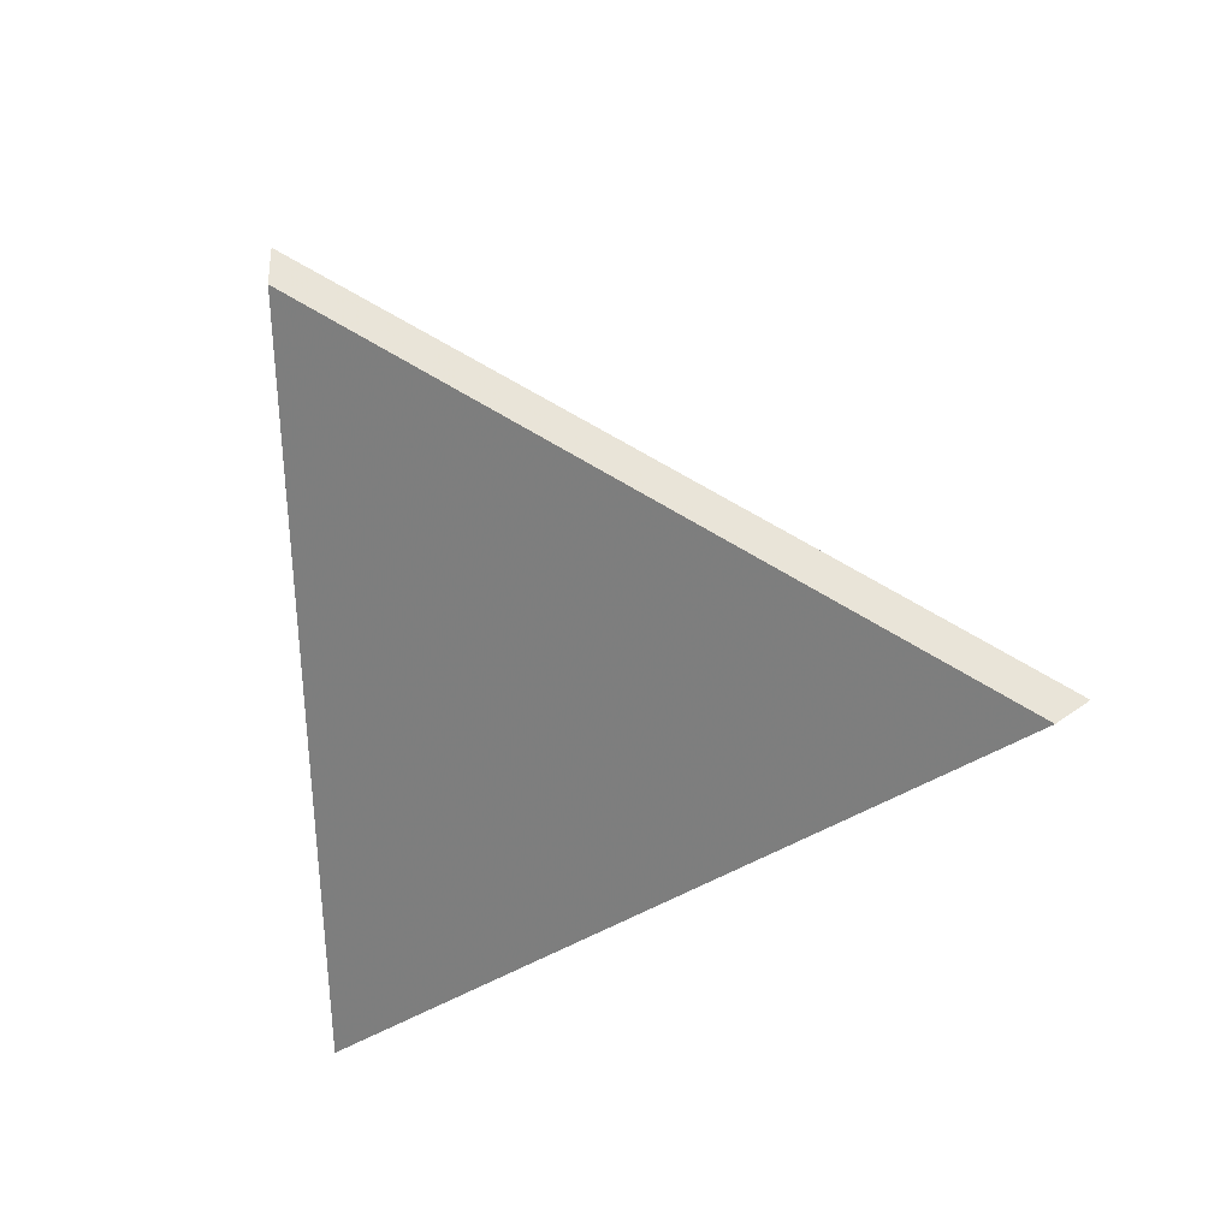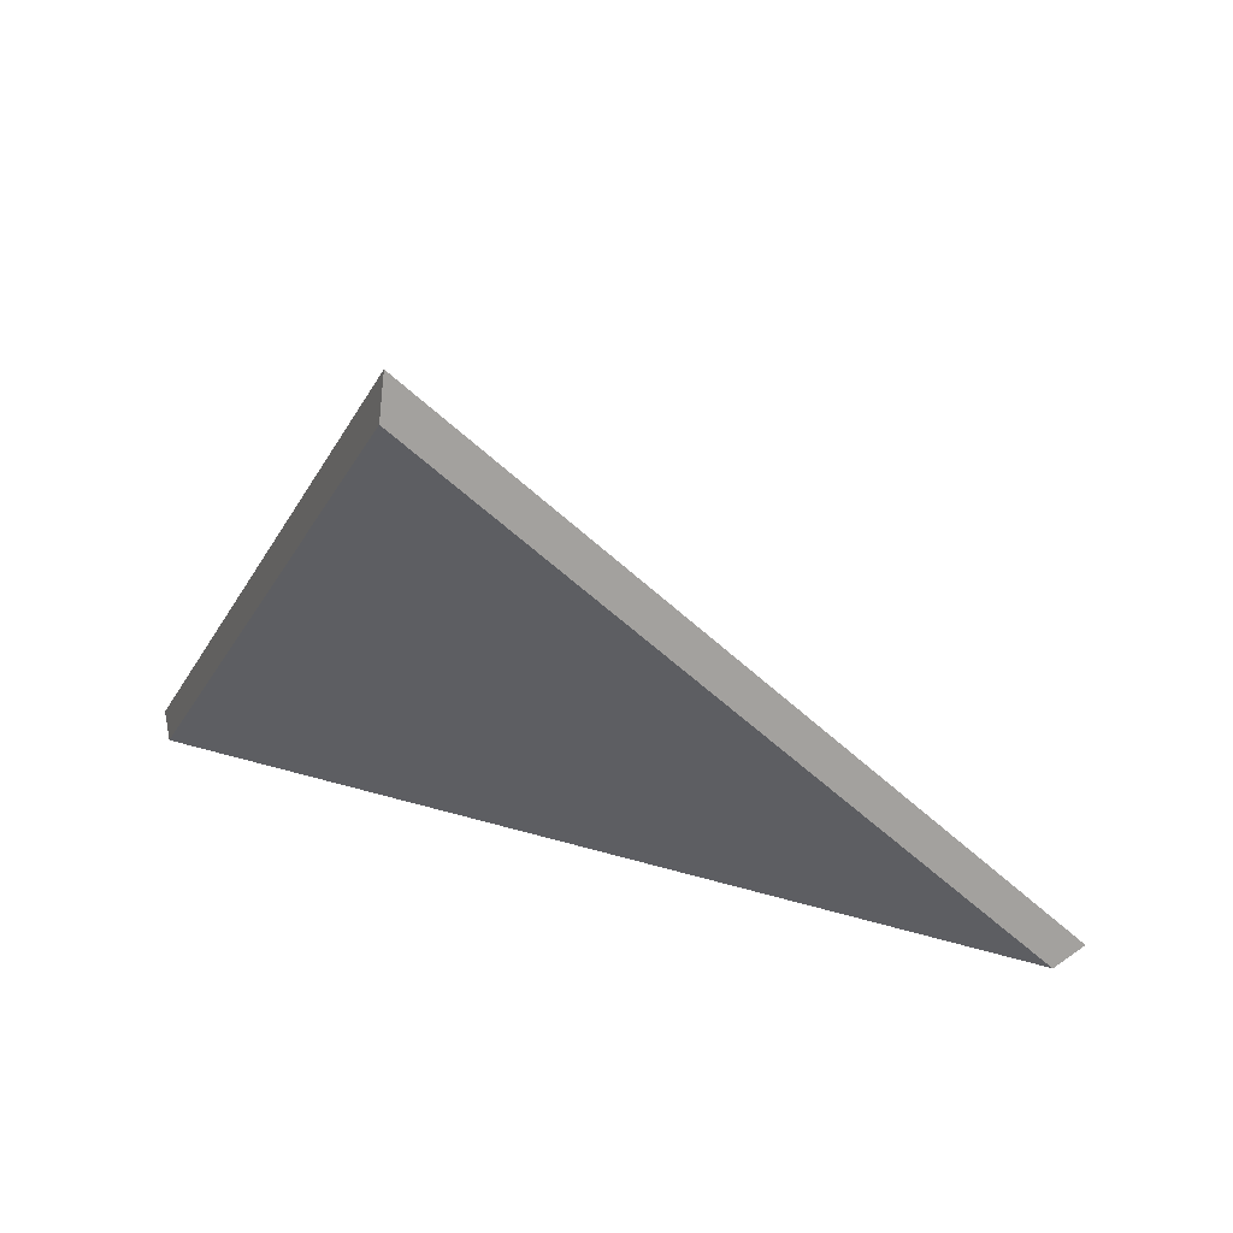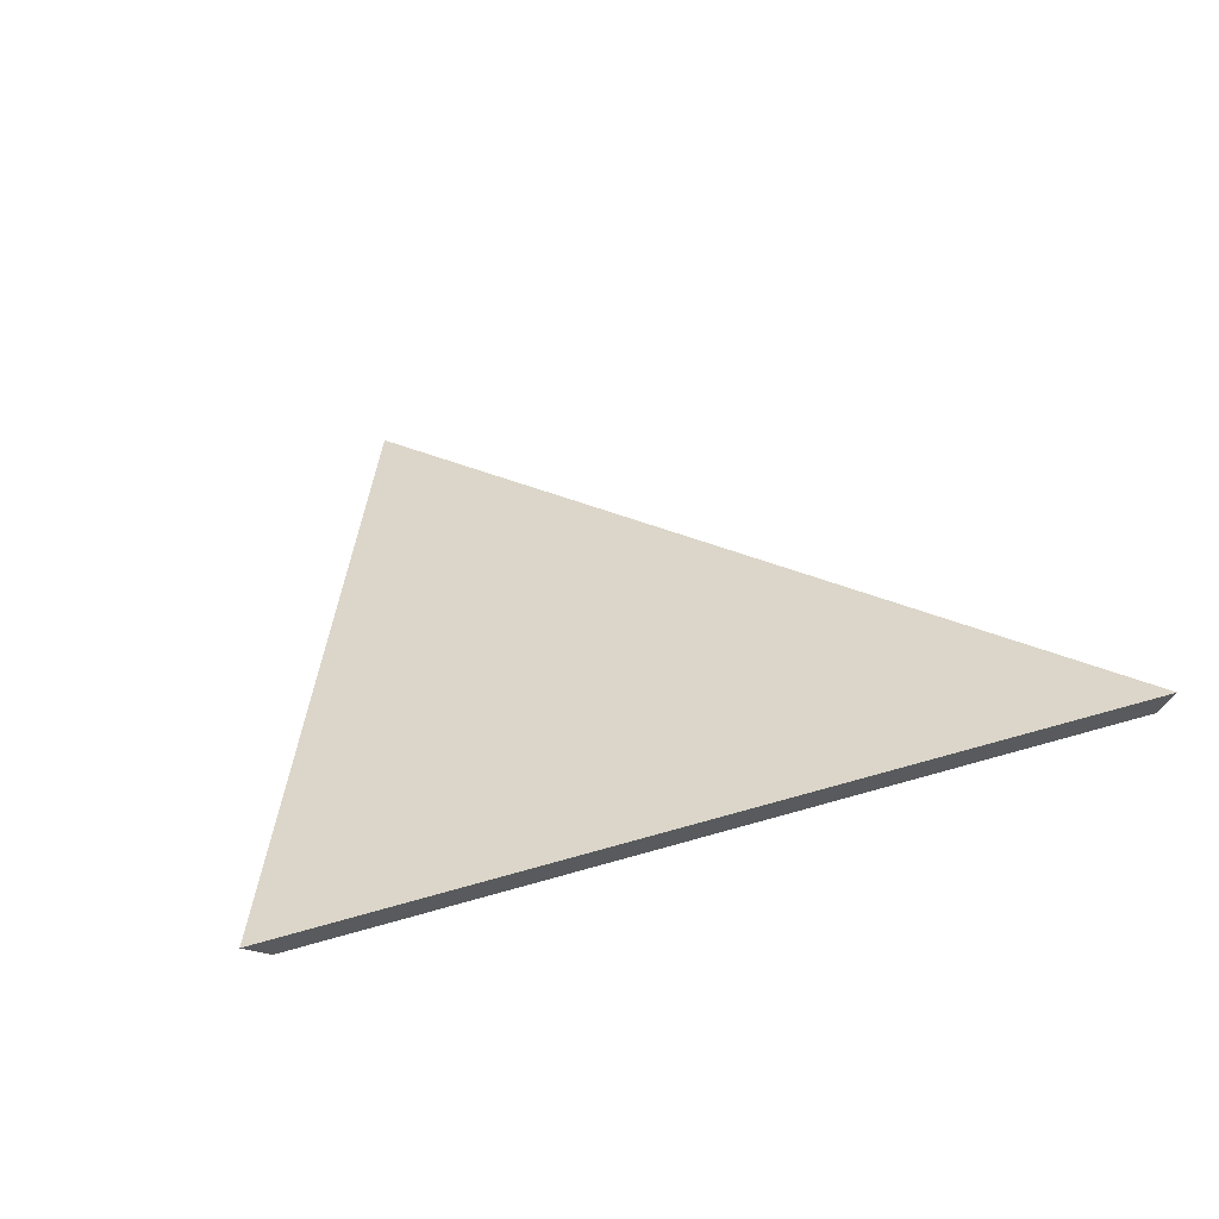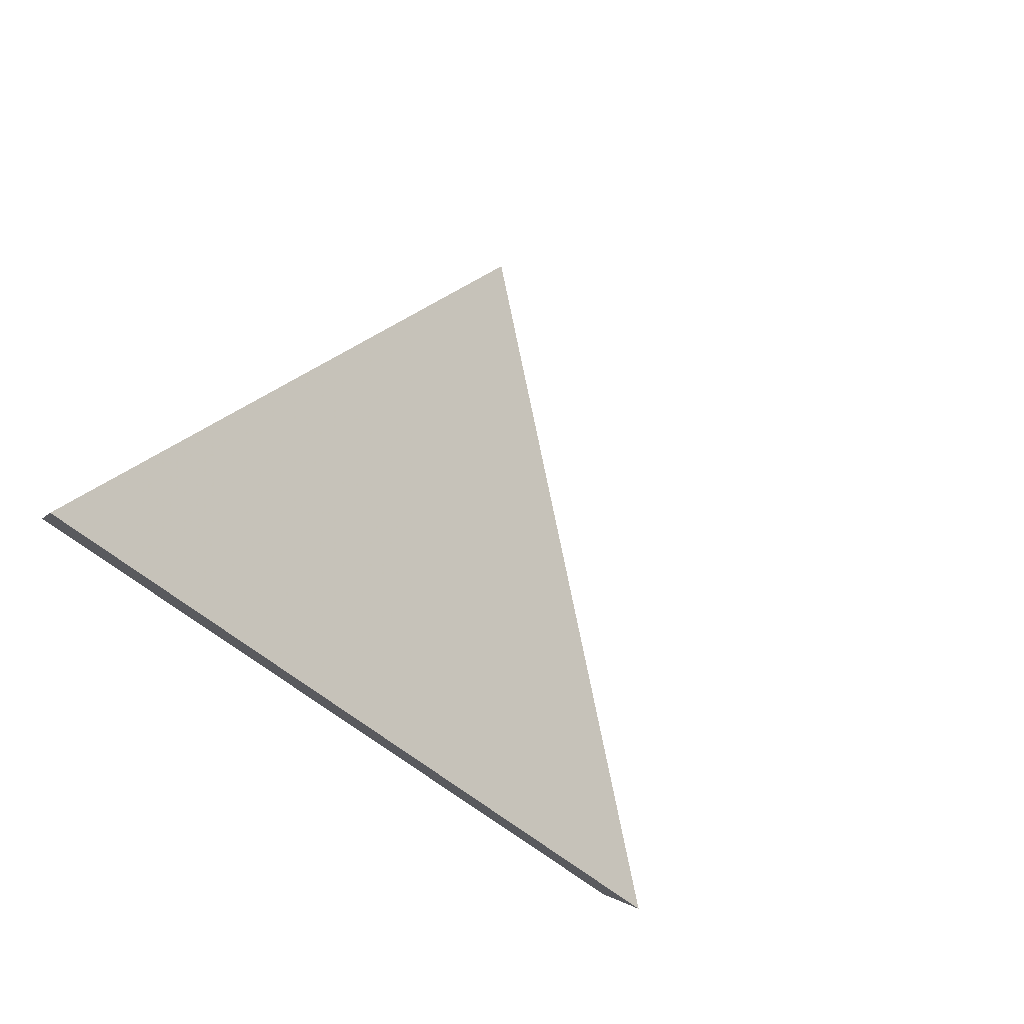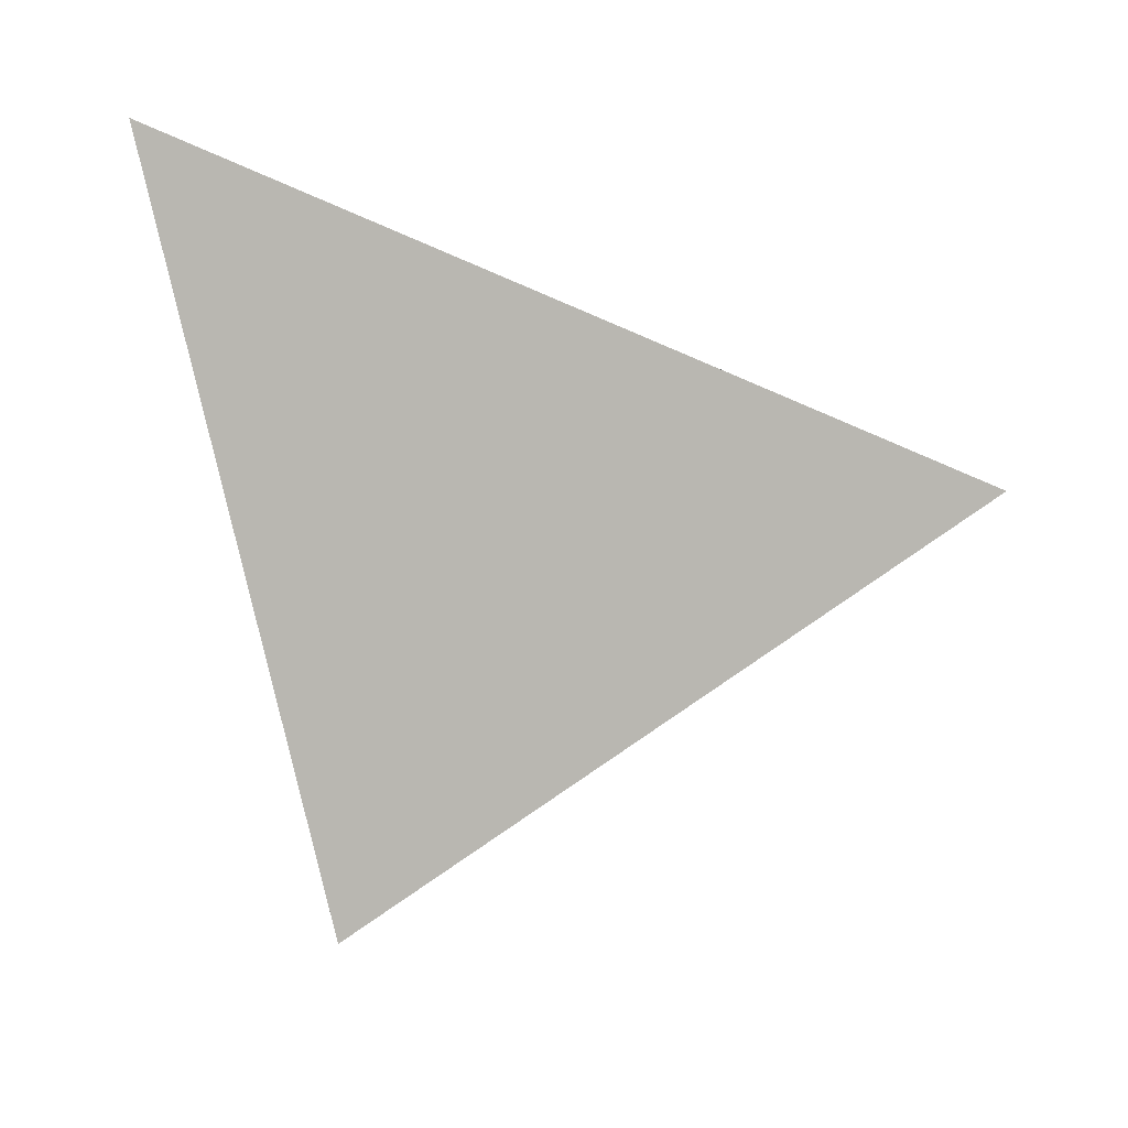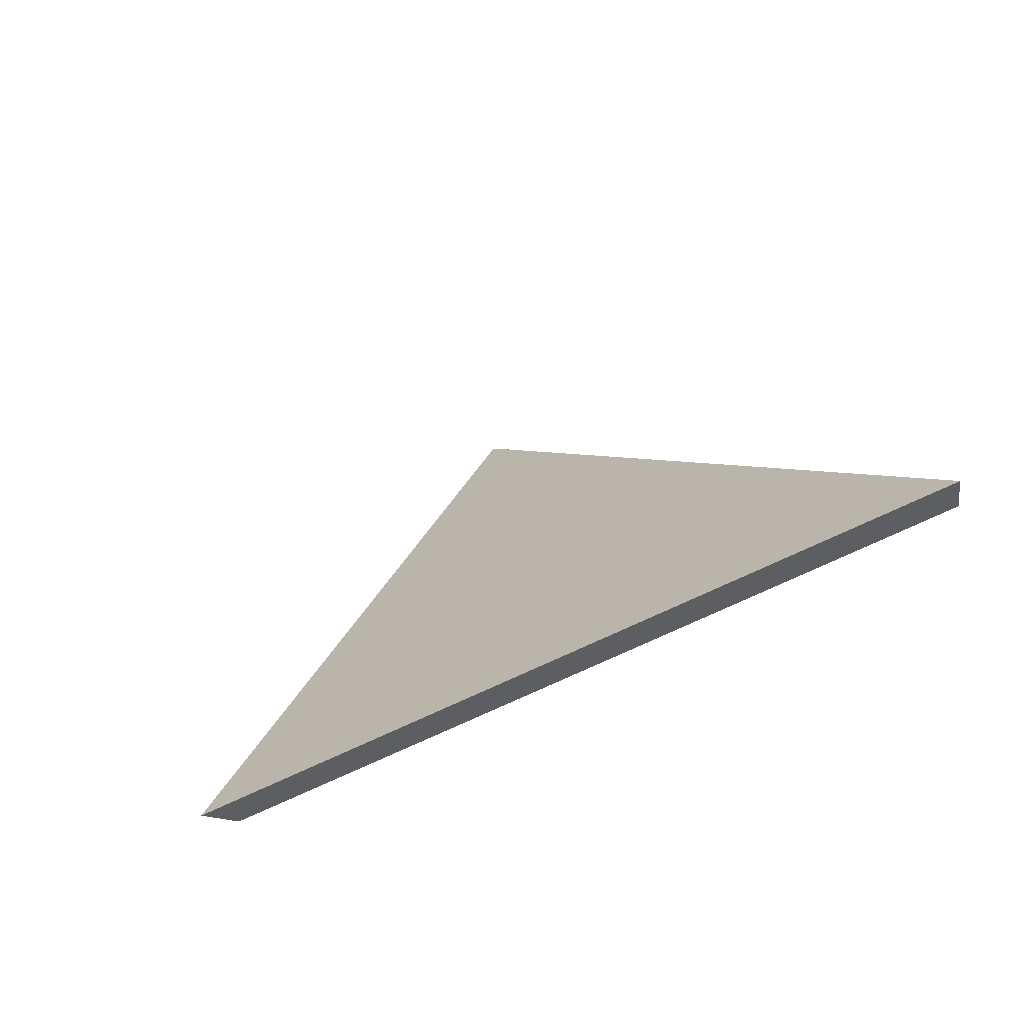
<metadata>
{"format":"obj","ext":"obj","renderer":"f3d","projection":"perspective","resolution":1024,"background":"white","views":[{"elev":-31.5,"azim":-157.5,"up":"+Y"},{"elev":-75.7,"azim":173.9,"up":"+Z"},{"elev":-16.6,"azim":-147.3,"up":"+Z"},{"elev":47.7,"azim":116.1,"up":"+Z"},{"elev":48.7,"azim":-173.5,"up":"+Z"},{"elev":-24.7,"azim":-120.5,"up":"+Z"}]}
</metadata>
<code>
v -6.014 0.1843 -3.835
v -6.067 0.1843 -3.86
v -6.029 0.2133 -3.874
v -6.029 0.2159 -3.874
v -6.029 0.2133 -3.874
v -6.067 0.1843 -3.86
v -6.069 0.1856 -3.859
v -6.069 0.1856 -3.859
v -6.067 0.1843 -3.86
v -6.014 0.1843 -3.835
v -6.014 0.1856 -3.833
v -6.014 0.1856 -3.833
v -6.014 0.1843 -3.835
v -6.029 0.2133 -3.874
v -6.029 0.2159 -3.874
v -6.029 0.2159 -3.874
v -6.069 0.1856 -3.859
v -6.014 0.1856 -3.833
f 1 2 3
f 4 5 6
f 4 6 7
f 8 9 10
f 8 10 11
f 12 13 14
f 12 14 15
f 16 17 18

</code>
